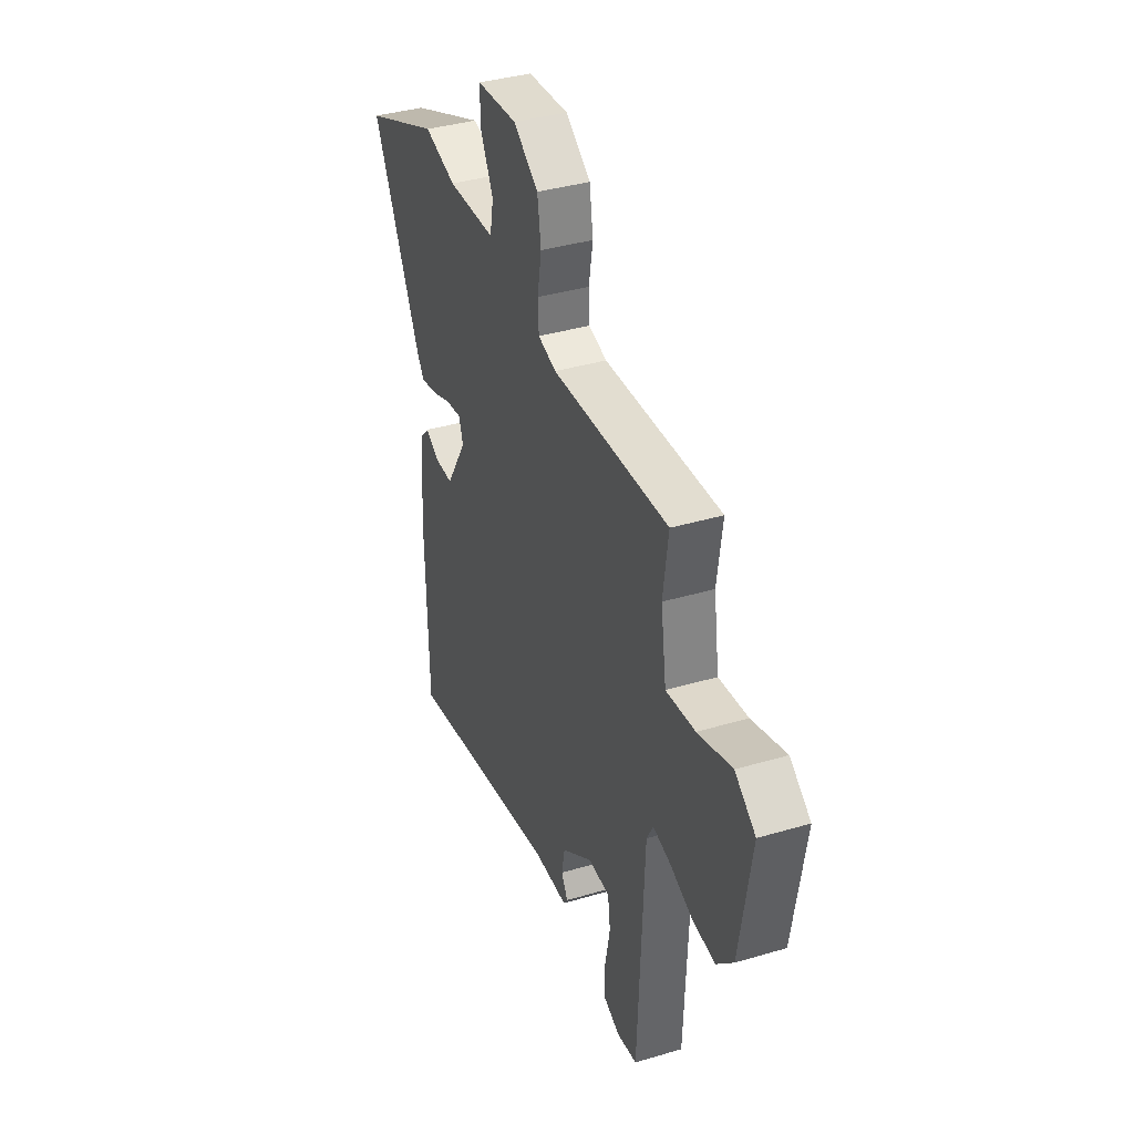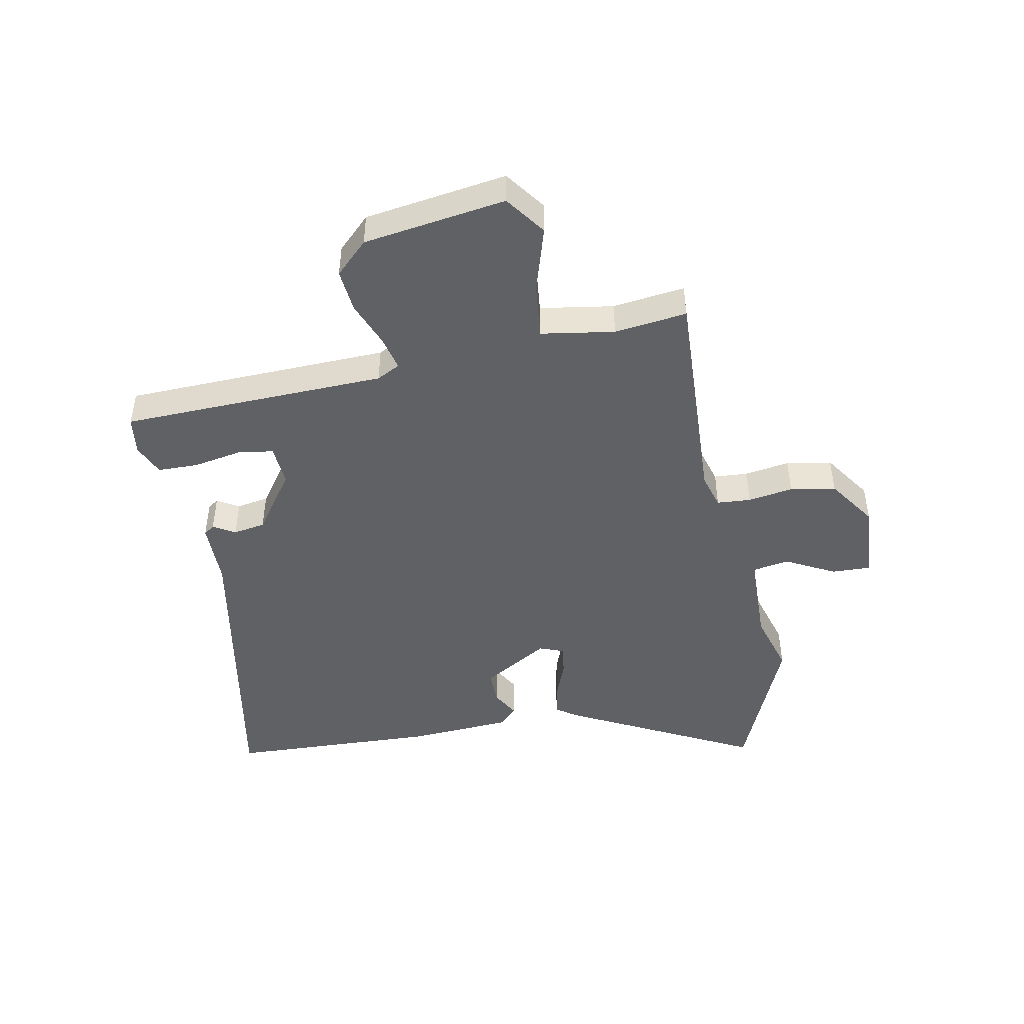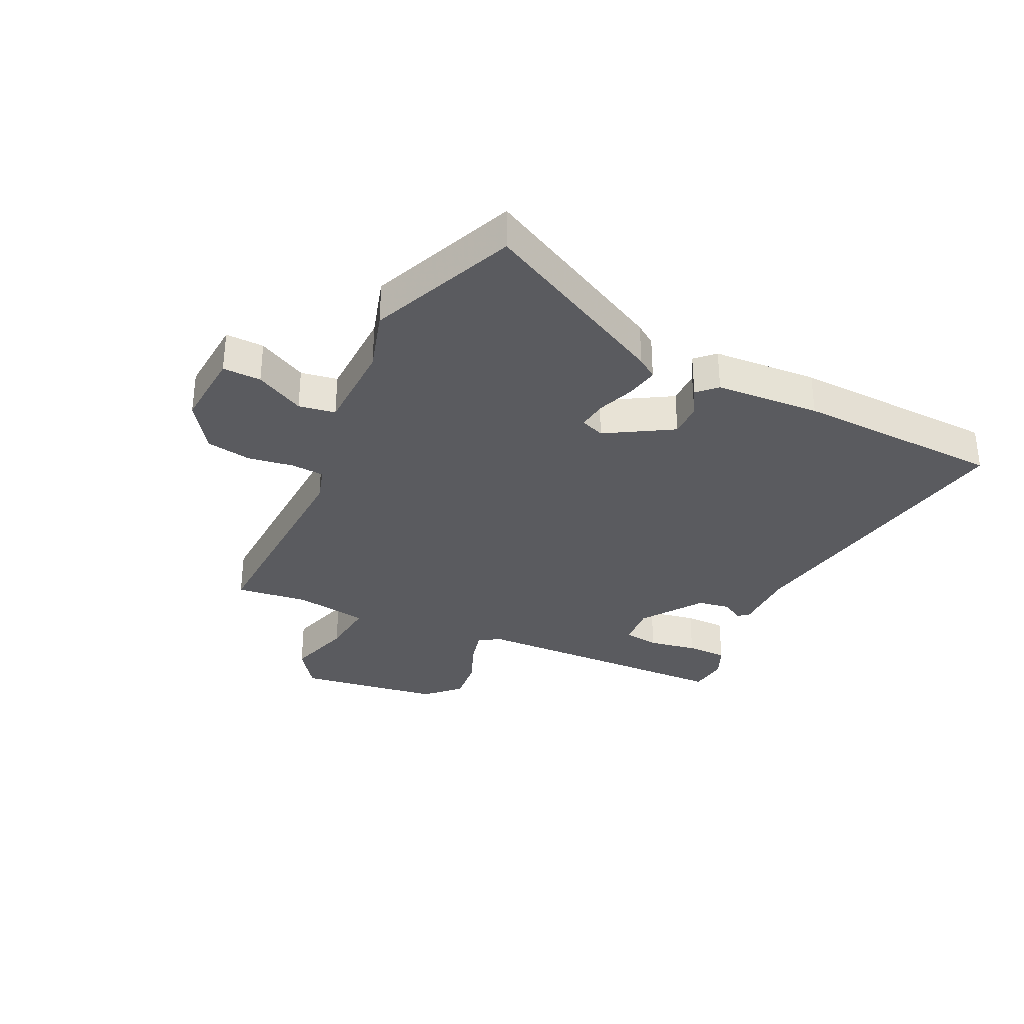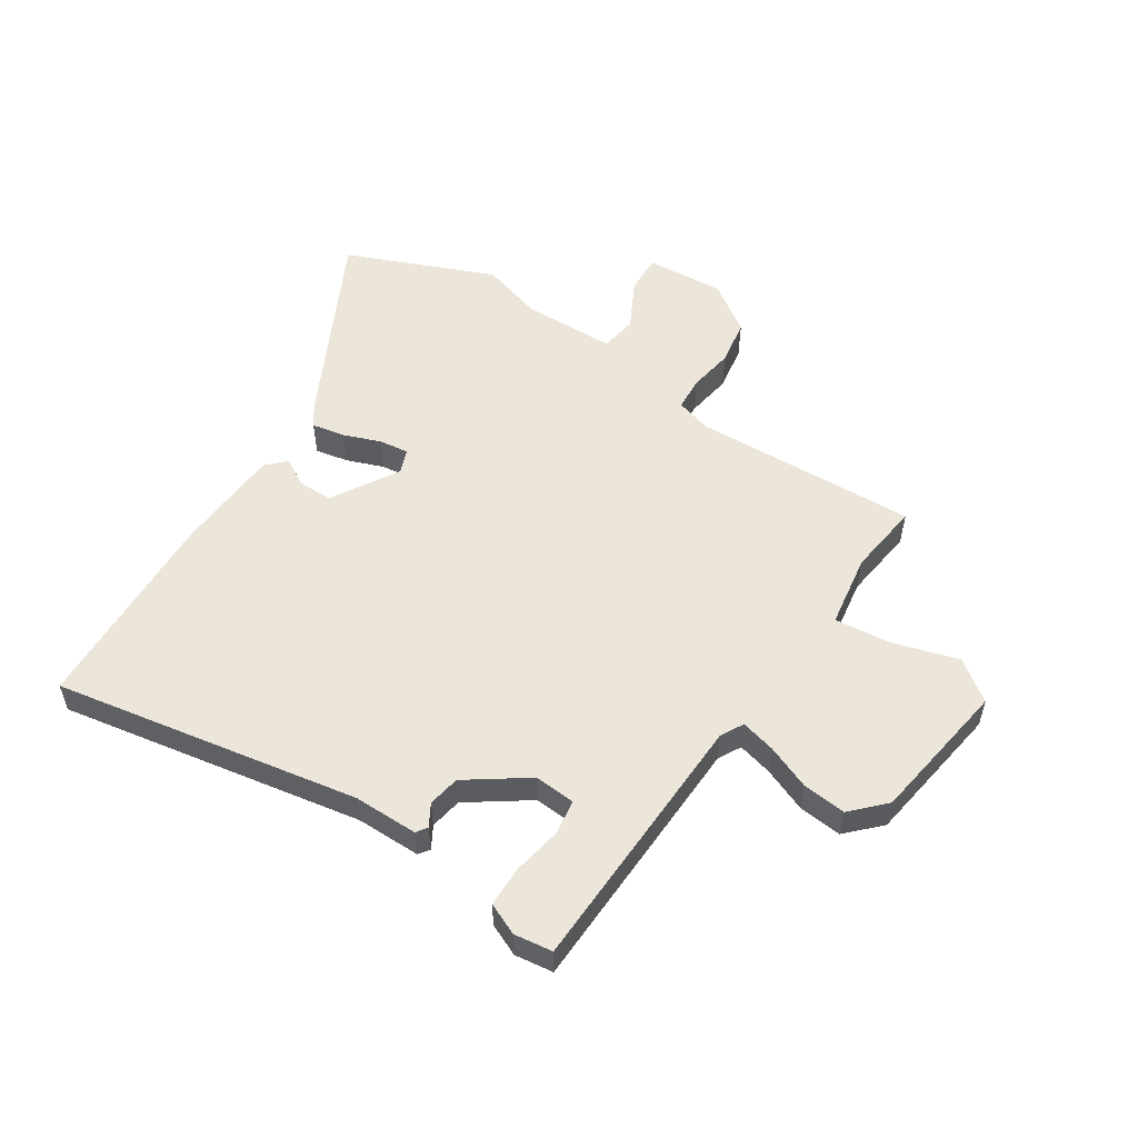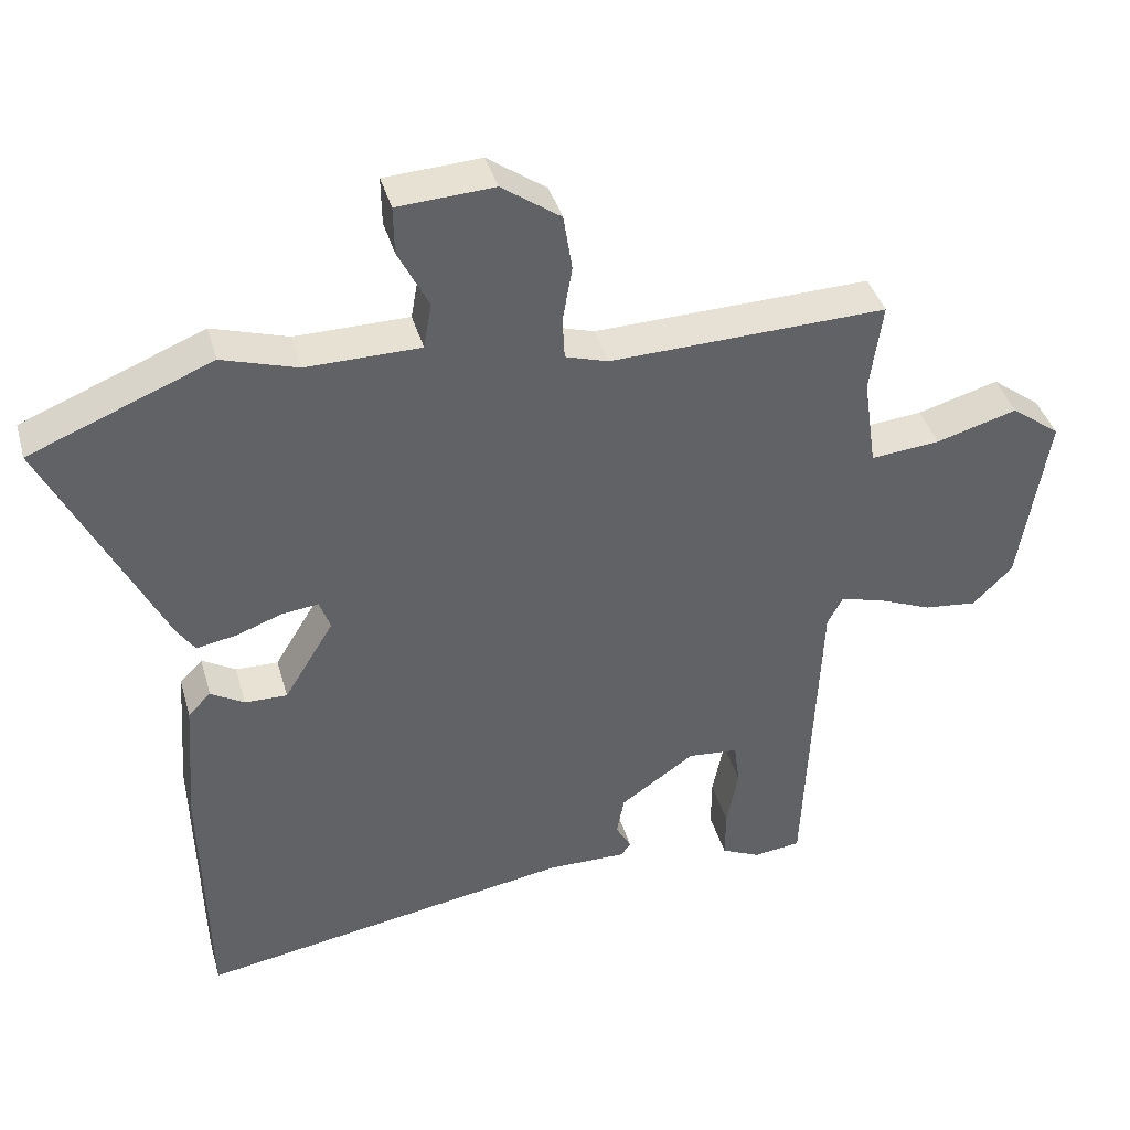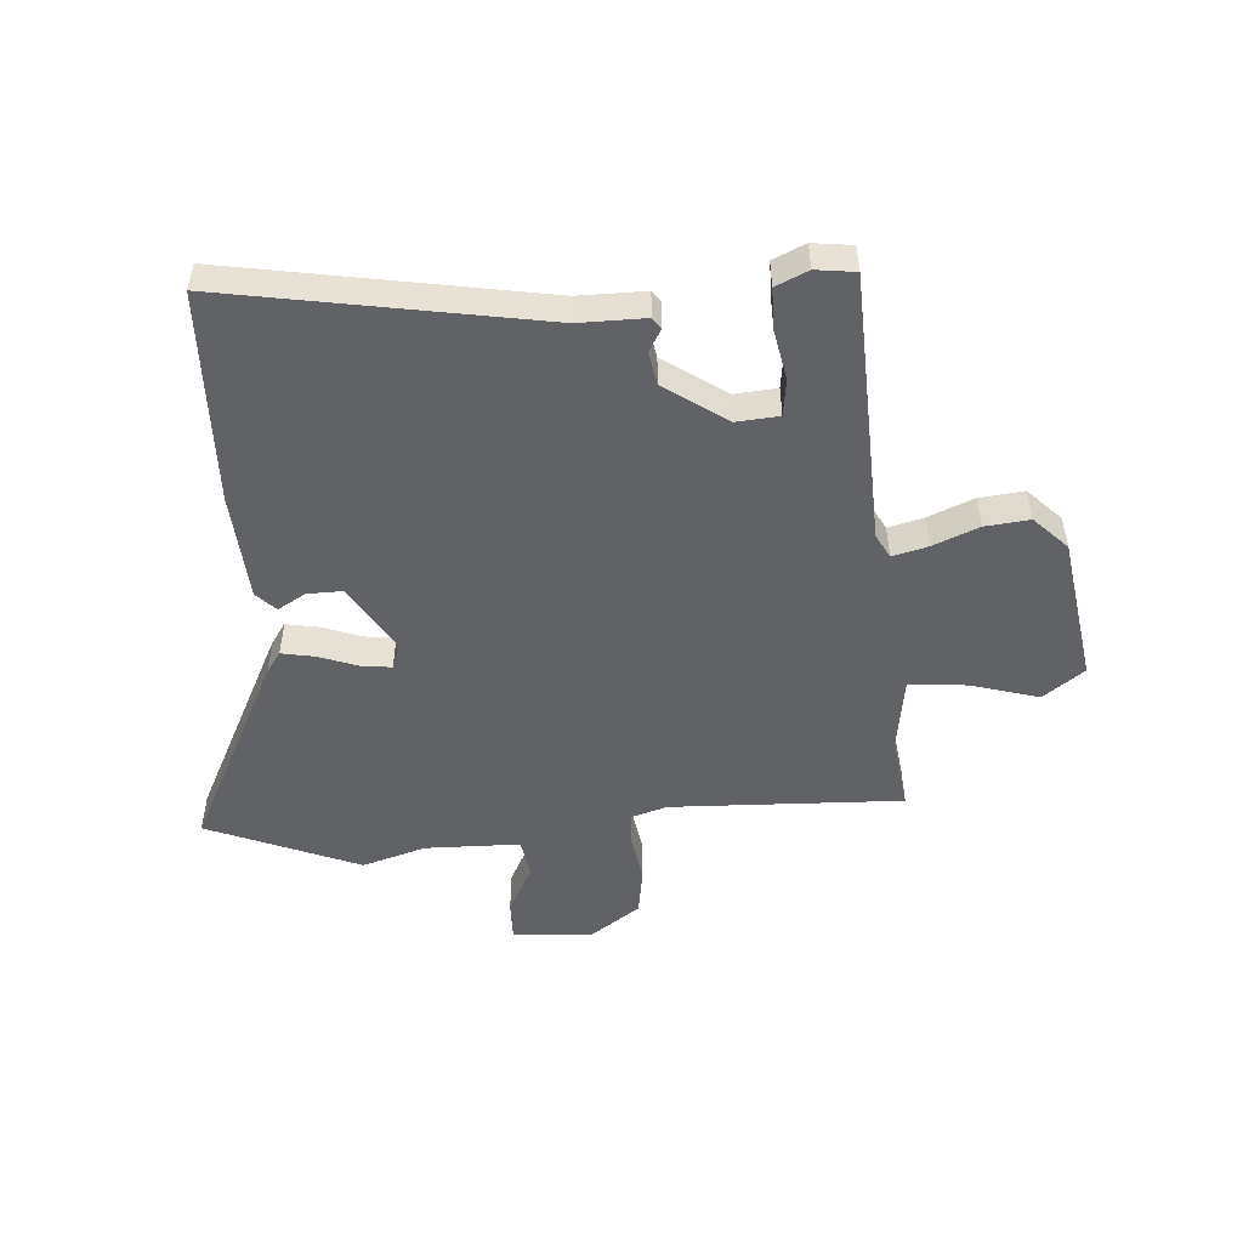
<metadata>
{"format":"obj","ext":"obj","renderer":"f3d","projection":"perspective","resolution":1024,"background":"white","views":[{"elev":37.2,"azim":-110.9,"up":"+Z"},{"elev":-46.6,"azim":-79.9,"up":"+Y"},{"elev":-33.0,"azim":63.8,"up":"+Y"},{"elev":54.6,"azim":-147.5,"up":"+Y"},{"elev":39.7,"azim":164.6,"up":"+Z"},{"elev":-50.7,"azim":-176.1,"up":"+Y"}]}
</metadata>
<code>
v 0.464 0.07 -0.548
v -0.049 0.07 -0.461
v -0.158 0.07 -0.462
v -0.171 0.07 -0.444
v -0.15 0.07 -0.407
v -0.16 0.07 -0.353
v -0.262 0.07 -0.283
v -0.331 0.07 -0.289
v -0.339 0.07 -0.349
v -0.323 0.07 -0.43
v -0.323 0.07 -0.499
v -0.376 0.07 -0.523
v -0.441 0.07 -0.515
v -0.461 0.07 -0.068
v -0.482 0.07 -0.029
v -0.54 0.07 -0.044
v -0.615 0.07 -0.075
v -0.688 0.07 -0.083
v -0.742 0.07 -0.029
v -0.781 0.07 0.211
v -0.714 0.07 0.261
v -0.603 0.07 0.229
v -0.508 0.07 0.22
v -0.49 0.07 0.344
v -0.507 0.07 0.466
v -0.128 0.07 0.454
v -0.069 0.07 0.472
v -0.066 0.07 0.529
v -0.079 0.07 0.605
v -0.067 0.07 0.682
v 0.014 0.07 0.739
v 0.146 0.07 0.731
v 0.145 0.07 0.666
v 0.103 0.07 0.583
v 0.114 0.07 0.521
v 0.27 0.07 0.519
v 0.374 0.07 0.551
v 0.623 0.07 0.45
v 0.464 0.07 0.129
v 0.44 0.07 0.094
v 0.385 0.07 0.104
v 0.322 0.07 0.127
v 0.272 0.07 0.133
v 0.257 0.07 0.092
v 0.325 0.07 -0.019
v 0.383 0.07 -0.018
v 0.429 0.07 0.009
v 0.46 0.07 -0.022
v 0.473 0.07 -0.199
v 0.464 0 -0.548
v -0.049 0 -0.461
v -0.158 0 -0.462
v -0.171 0 -0.444
v -0.15 0 -0.407
v -0.16 0 -0.353
v -0.262 0 -0.283
v -0.331 0 -0.289
v -0.339 0 -0.349
v -0.323 0 -0.43
v -0.323 0 -0.499
v -0.376 0 -0.523
v -0.441 0 -0.515
v -0.461 0 -0.068
v -0.482 0 -0.029
v -0.54 0 -0.044
v -0.615 0 -0.075
v -0.688 0 -0.083
v -0.742 0 -0.029
v -0.781 0 0.211
v -0.714 0 0.261
v -0.603 0 0.229
v -0.508 0 0.22
v -0.49 0 0.344
v -0.507 0 0.466
v -0.128 0 0.454
v -0.069 0 0.472
v -0.066 0 0.529
v -0.079 0 0.605
v -0.067 0 0.682
v 0.014 0 0.739
v 0.146 0 0.731
v 0.145 0 0.666
v 0.103 0 0.583
v 0.114 0 0.521
v 0.27 0 0.519
v 0.374 0 0.551
v 0.623 0 0.45
v 0.464 0 0.129
v 0.44 0 0.094
v 0.385 0 0.104
v 0.322 0 0.127
v 0.272 0 0.133
v 0.257 0 0.092
v 0.325 0 -0.019
v 0.383 0 -0.018
v 0.429 0 0.009
v 0.46 0 -0.022
v 0.473 0 -0.199
f 46 47 48 49
f 45 46 49 1
f 44 45 1 2
f 43 44 2 3
f 39 40 41 42
f 39 42 43
f 36 37 38 39
f 35 36 39 43
f 31 32 33 34
f 31 34 35
f 28 29 30 31
f 27 28 31 35
f 26 27 35 43
f 24 25 26 43
f 19 20 21 22
f 19 22 23
f 16 17 18 19
f 15 16 19 23
f 14 15 23 24
f 12 13 14
f 9 10 11 12
f 8 9 12 14
f 7 8 14 24
f 43 3 4 5
f 43 5 6
f 6 7 24 43
f 98 97 96 95
f 50 98 95 94
f 51 50 94 93
f 52 51 93 92
f 91 90 89 88
f 92 91 88
f 88 87 86 85
f 92 88 85 84
f 83 82 81 80
f 84 83 80
f 80 79 78 77
f 84 80 77 76
f 92 84 76 75
f 92 75 74 73
f 71 70 69 68
f 72 71 68
f 68 67 66 65
f 72 68 65 64
f 73 72 64 63
f 63 62 61
f 61 60 59 58
f 63 61 58 57
f 73 63 57 56
f 54 53 52 92
f 55 54 92
f 92 73 56 55
f 1 50 51 2
f 2 51 52 3
f 3 52 53 4
f 4 53 54 5
f 5 54 55 6
f 6 55 56 7
f 7 56 57 8
f 8 57 58 9
f 9 58 59 10
f 10 59 60 11
f 11 60 61 12
f 12 61 62 13
f 13 62 63 14
f 14 63 64 15
f 15 64 65 16
f 16 65 66 17
f 17 66 67 18
f 18 67 68 19
f 19 68 69 20
f 20 69 70 21
f 21 70 71 22
f 22 71 72 23
f 23 72 73 24
f 24 73 74 25
f 25 74 75 26
f 26 75 76 27
f 27 76 77 28
f 28 77 78 29
f 29 78 79 30
f 30 79 80 31
f 31 80 81 32
f 32 81 82 33
f 33 82 83 34
f 34 83 84 35
f 35 84 85 36
f 36 85 86 37
f 37 86 87 38
f 38 87 88 39
f 39 88 89 40
f 40 89 90 41
f 41 90 91 42
f 42 91 92 43
f 43 92 93 44
f 44 93 94 45
f 45 94 95 46
f 46 95 96 47
f 47 96 97 48
f 48 97 98 49
f 49 98 50 1

</code>
